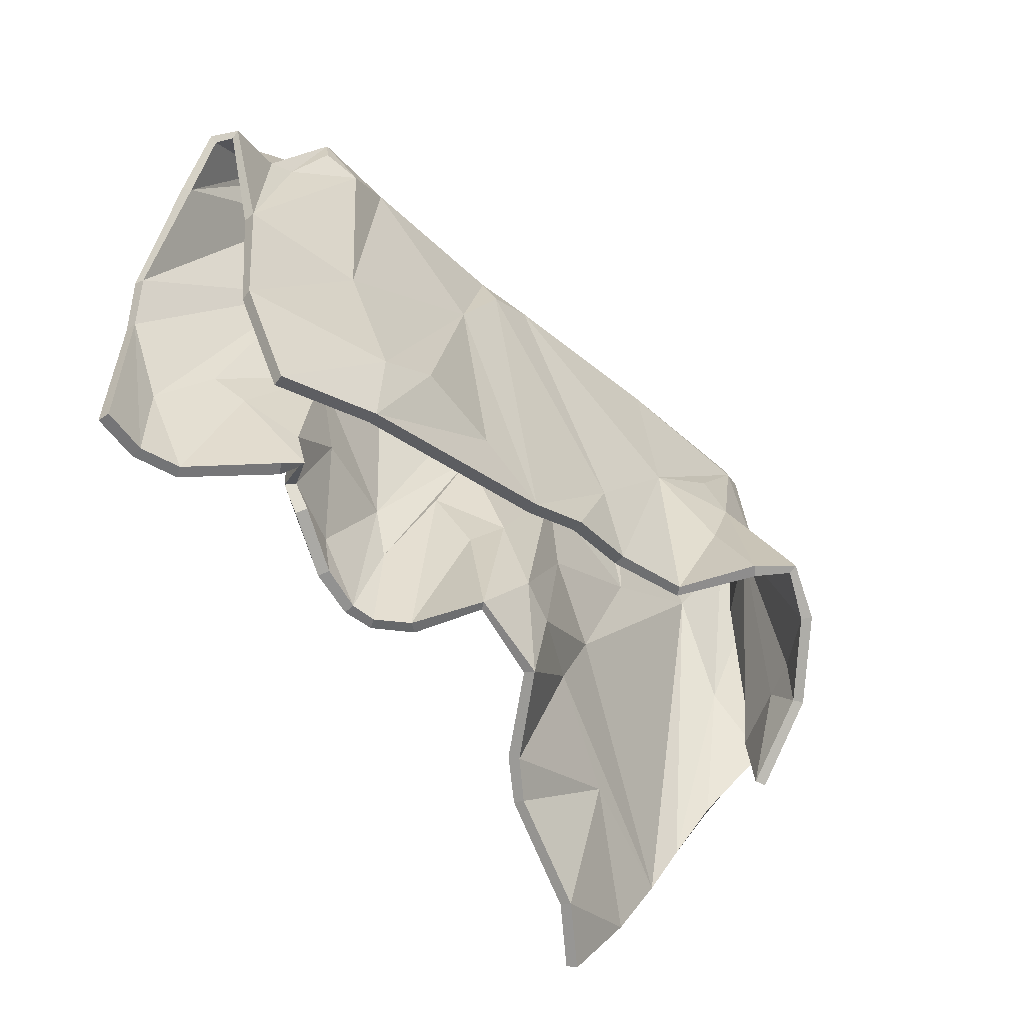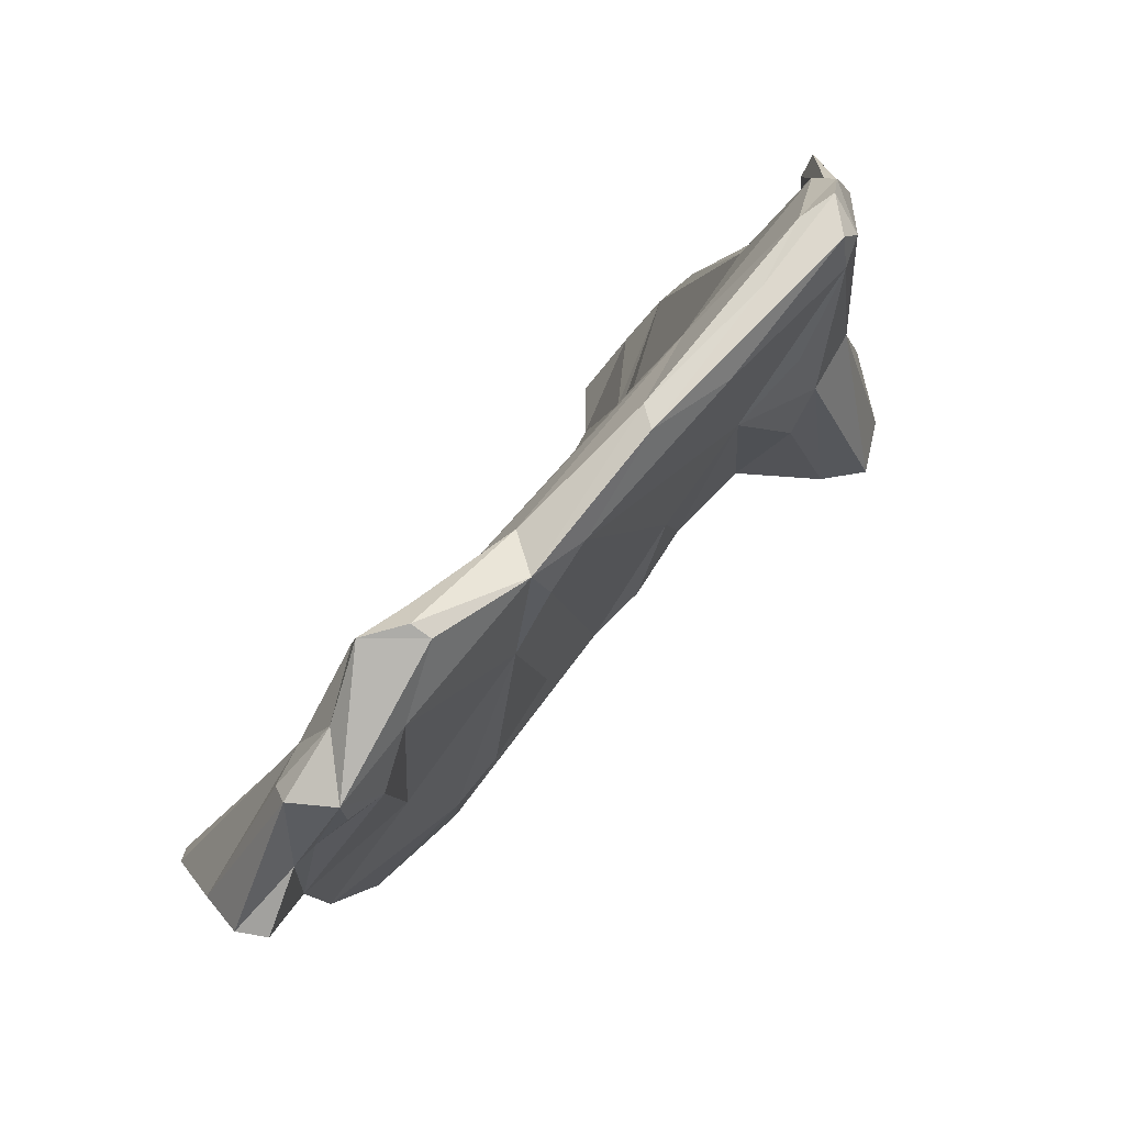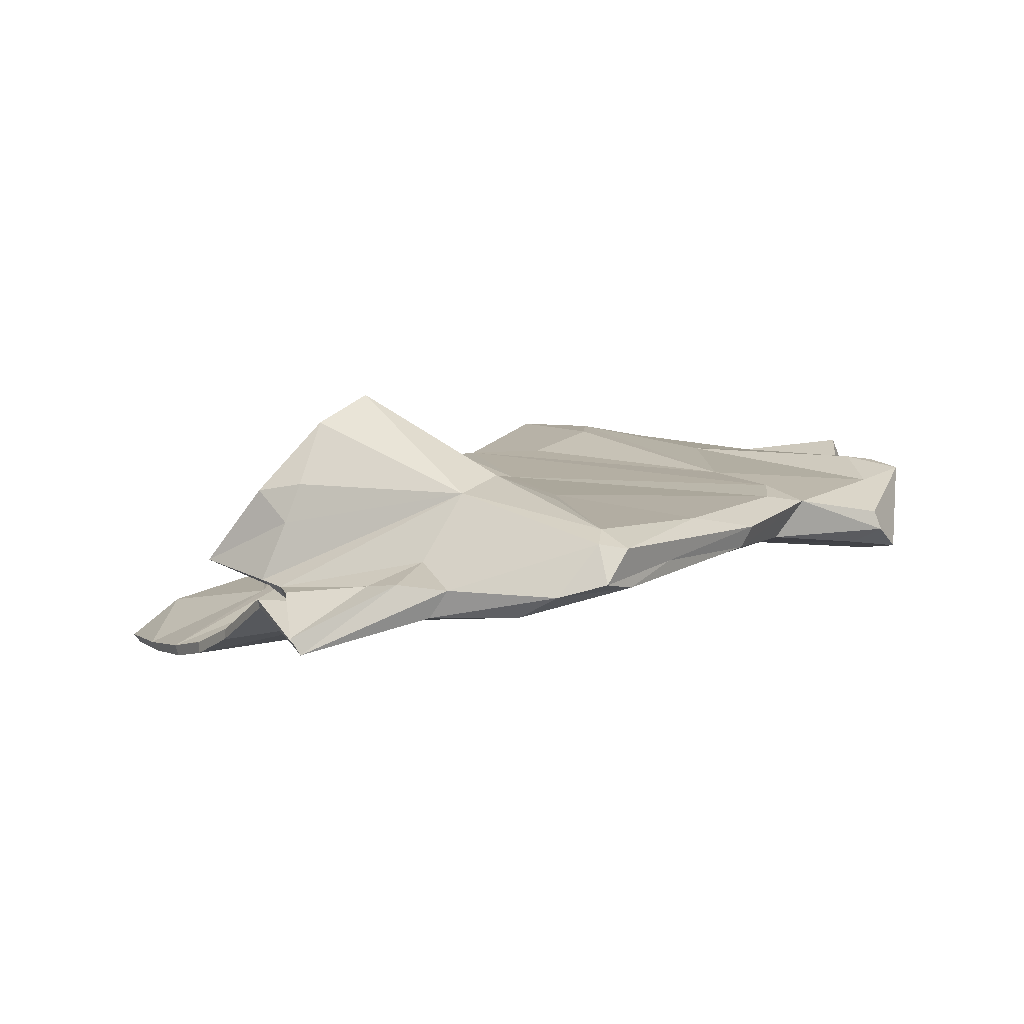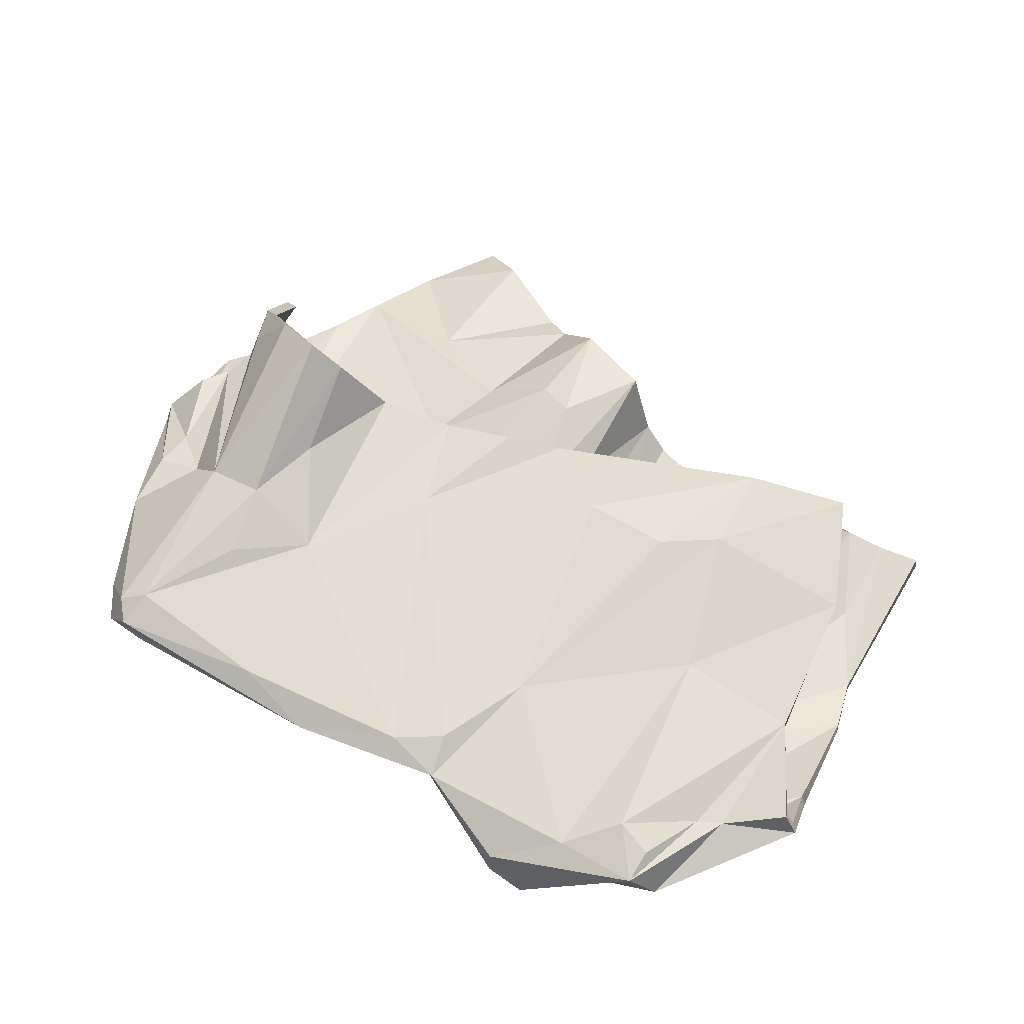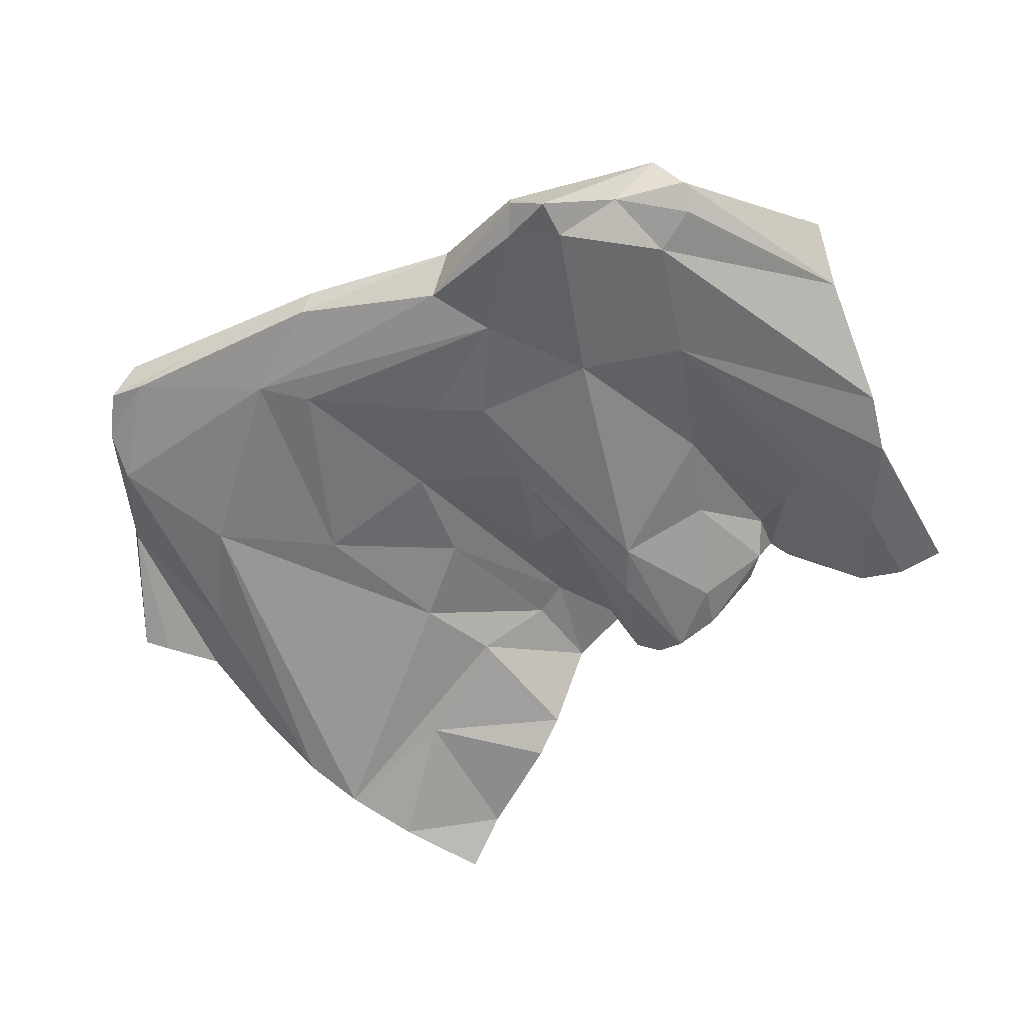
<metadata>
{"format":"obj","ext":"obj","renderer":"f3d","projection":"perspective","resolution":1024,"background":"white","views":[{"elev":-53.9,"azim":-43.4,"up":"+Y"},{"elev":78.5,"azim":-49.2,"up":"+Y"},{"elev":9.8,"azim":123.7,"up":"+Z"},{"elev":64.5,"azim":-152.3,"up":"+Z"},{"elev":-49.5,"azim":-155.3,"up":"+Z"}]}
</metadata>
<code>
v -164.5 70.35 -36.77
v -166.1 204.2 -13.93
v -145.1 183.2 6.749
v -129.9 70.77 -37.4
v -101.3 78.87 -16.5
v -96.13 85.2 -13.41
v -87.5 158.4 -22.5
v -58.46 279.4 -15.5
v -6.721 117.4 16.35
v -46.54 72.87 -43.97
v -21.36 140.6 -24.28
v -24.48 67.5 -30.15
v 33.15 165 14.54
v -16.16 63.42 -3.037
v 27.2 183.3 -15.67
v 14.68 84.89 -6.936
v 116.3 198.1 -24.28
v 134.3 192.2 -2.209
v -145.1 106.5 -42.38
v -167.7 222.2 2.869
v -162 221.1 12.3
v -86.93 126.4 20.37
v -86.47 271 7.035
v -62.58 286.9 -2.145
v -63.63 289.7 -9.65
v -66.61 92.41 -39.55
v -17.36 262.9 -8.865
v -26.78 270.1 5.72
v -6.239 264.1 9.914
v 14.79 124 18.65
v -13.73 207.5 -17.37
v 31.35 276.7 4.366
v 50.92 241.2 -14.35
v 70.49 133.3 17.89
v 67.41 252.7 -11.78
v 116.2 258.9 14.24
v 75.04 171.6 -22.59
v 92.88 225.4 18.56
v 139.4 238.9 -16.65
v 129.6 269.9 -2.845
v 151.9 216 -7.268
v 119 131.8 44.31
v 172.4 164.1 -34.07
v 140.1 130.9 7.499
v -146.9 70.01 -40.51
v -160.7 138.3 -40.91
v -130.8 237.1 5.919
v -142.4 126.2 9.424
v -126.2 82.8 13.26
v -164.8 160.2 -35.35
v -140.1 233.2 4.895
v -105.1 254.5 13.79
v -125.1 129.7 -34.55
v -100.8 206.1 -23.04
v -127.6 268.1 -5.846
v -117.8 272.7 8.773
v -118.7 260.1 11.35
v -99.69 180.1 12.31
v -113.9 119.6 -28.69
v -110.7 250.1 -17.29
v -125.4 259 -12.43
v -101.4 274.3 -9.688
v -65.74 139.2 20.96
v -61.13 212.9 -21.22
v -42.29 220.8 11.64
v -87.95 92.45 18.92
v -97.81 103.9 -18.92
v -78.21 275.3 -21.43
v -77.5 289.6 -18.99
v -32.18 135.2 15.69
v -92.02 91.98 -26.75
v -77.98 126.9 -26.38
v -84.44 83.51 -28.55
v -63.21 76.16 -40.02
v -24.18 254.5 11.35
v -44.18 127.2 -37.32
v -32.46 243.3 -15.2
v -35.97 70.53 -41.56
v -35.68 107.7 -39.31
v -13.13 170.8 -18.54
v 61.79 267.3 11.21
v 66.68 207.5 15.46
v 41.15 129.3 15.39
v -12.7 112.5 -13.93
v 4.45 215.3 -16.15
v -1.571 127.1 -9.975
v 2.593 91.12 -2.96
v 36.57 274.6 -3.261
v 119.5 272.1 8.986
v 8.733 52.19 -7.219
v 90.37 272.6 -0.02432
v 85.22 172.2 27.13
v 87.68 138.6 43.14
v 40.14 89.69 -24.18
v 30.71 142.8 -15.98
v 115.4 271.2 -6.032
v 125.6 263.7 10.69
v 95.71 199.4 26.2
v 100.2 139.8 53.86
v 26.28 41.86 -33.98
v 54.05 119.6 -24.85
v 138.9 254.7 -7.615
v 117.5 198.6 22.01
v 38.28 33.95 -43.77
v 76.68 66.82 -42.03
v 152.5 138.1 -14.74
v 134.7 134 22.15
v 122.5 56.53 -58.86
v 133.4 78.09 -52.73
v 152.4 193.5 -7.633
v 152.6 208.6 -18.12
v 139.4 117.4 18.93
v 71.03 11 -53.51
v 150 177.9 -10.43
v 160.4 147.4 -14.53
v 107.7 30.47 -63.31
v 143.9 101.5 -41.86
v 138.8 157.3 -28.54
v 156.9 131.5 -22.94
v 172.3 159.3 -28.34
v 147.9 125.4 -14.31
v 87.36 0.6569 -67.49
v 165.9 155.5 -33.19
v 145.3 95.75 -9.958
v -160.3 137.9 -36.52
v -163.5 70.57 -32.36
v -146.9 70.25 -36.09
v -145.5 106.5 -37.88
v -165.4 219.2 3.427
v -163.7 202.2 -10.74
v -124.7 264.8 -4.711
v -161.9 219.1 9.417
v -139.4 232.2 0.5414
v -141.7 126.1 4.966
v -125.4 82.85 8.804
v -86.47 126.3 15.88
v -145.6 183.1 2.366
v -129.8 236.9 1.522
v -105.4 254.1 9.296
v -99.27 179.9 7.82
v -87.68 92.41 14.42
v -131.6 71.15 -33.41
v -126.7 129.7 -30.33
v -164 158.8 -31.27
v -110.1 249.1 -12.91
v -124 257.3 -8.473
v -116.9 259.5 7.234
v -101.1 205.8 -18.55
v -116 269.5 6.113
v -95.45 85.88 -10.78
v -104 79.36 -12.94
v -115.9 120 -24.67
v -99.34 271.6 -6.657
v -65.9 139 16.45
v -87.55 158.2 -17.99
v -97.15 104.3 -14.46
v -42.14 220.5 7.14
v -32.45 135 11.18
v -61.28 212.5 -16.72
v -77.89 274.6 -16.99
v -76.91 286 -16.33
v -86.83 269.8 2.71
v -88.77 93.11 -24.12
v -76.35 126.5 -22.19
v -62.95 283.3 -4.766
v -27.31 266.5 2.993
v -59.91 277.6 -11.59
v -64.53 285.3 -9.083
v -6.403 116.9 11.89
v -61.48 76.91 -36.05
v -82.03 84.92 -24.99
v -65.21 92.01 -35.28
v -44.22 126.4 -32.88
v -23.34 253.7 6.991
v -32.99 242.7 -10.75
v -17.78 260.3 -5.242
v -46.54 72.79 -39.58
v -14.16 207.1 -12.89
v 33.24 164.8 10.03
v -37.45 107.3 -35.18
v -38.1 70.32 -37.77
v -14.6 170.8 -14.27
v -6.121 262.8 5.59
v -28.21 67.72 -27.86
v -24.69 140.9 -21.25
v 36.58 271.2 -0.3443
v 31.64 272.5 2.855
v 14.89 123.5 14.21
v 41.1 129.1 10.89
v -15.81 113 -10.7
v 4.298 215.2 -11.64
v 67.45 251.6 -7.418
v 61.9 265.8 6.941
v 67.41 207 11.03
v -3.032 127.8 -5.757
v 27.39 183.4 -11.16
v 50.86 240.6 -9.872
v -18 63.52 -0.1058
v 72.56 132.8 14.45
v 2.841 91.43 1.541
v 90.14 268.1 0.4424
v 118.4 268.4 6.646
v 10.65 51.23 -3.622
v 32.11 142.7 -11.68
v 16.59 84.63 -2.849
v 75.56 171.2 -18.11
v 115.8 257.9 9.862
v 94.12 224.1 14.43
v 87.96 171.5 23.61
v 96.23 198.2 21.86
v 55.5 119 -20.62
v 115 267.5 -3.465
v 91 137.6 40.34
v 42.3 88.66 -20.34
v 137.6 237.4 -12.73
v 28.73 40.07 -30.78
v 126.9 266.5 -1.752
v 123 262.2 7.304
v 115.1 197.8 18.24
v 100.4 138.5 50.43
v 116.4 197.4 -19.82
v 135.3 252.4 -6.418
v 77.92 65.58 -37.87
v 147.8 215.2 -9.089
v 131.4 192.2 -5.709
v 116 130.9 41.18
v 130.8 133.1 20.11
v 39.4 32.43 -39.75
v 123 55.29 -54.61
v 149.8 207 -14.88
v 151.1 138.8 -18.82
v 137.3 156.5 -24.39
v 132.4 76.99 -48.52
v 171.2 162.9 -32.67
v 149.9 193.8 -11.39
v 144.5 125.8 -16.93
v 135.8 130.1 6.295
v 148 178.4 -14.44
v 135.4 117 17.29
v 72.32 9.596 -49.5
v 109.2 28.86 -59.43
v 141.8 100.4 -38.09
v 157.3 130.9 -19.69
v 168.4 155.1 -29.62
v 158.6 147.3 -18.38
v 89.32 -1.181 -63.85
v 168.7 158.3 -30.63
v 141 95.65 -11.06
f 126 127 125
f 125 127 128
f 130 131 129
f 129 133 132
f 134 136 135
f 133 137 132
f 133 138 137
f 138 139 137
f 137 139 140
f 137 140 134
f 135 136 141
f 127 142 128
f 142 143 128
f 144 145 130
f 130 145 146
f 130 146 131
f 129 131 133
f 138 147 139
f 140 136 134
f 128 148 125
f 144 125 148
f 144 148 145
f 133 131 149
f 133 149 138
f 142 151 150
f 143 142 152
f 143 148 128
f 131 153 149
f 149 147 138
f 136 154 141
f 152 155 143
f 152 156 155
f 143 155 148
f 145 153 146
f 146 153 131
f 147 149 139
f 140 157 136
f 157 154 136
f 154 158 141
f 142 150 152
f 152 150 156
f 148 155 159
f 148 159 160 145
f 153 161 149
f 149 162 139
f 139 162 140
f 140 162 157
f 150 163 156
f 156 164 155
f 145 160 153
f 160 161 153
f 161 165 149
f 149 165 162
f 162 165 166
f 163 164 156
f 160 167 161
f 161 167 168
f 161 168 165
f 162 166 157
f 157 158 154
f 158 169 141
f 163 171 170
f 163 170 172
f 172 164 163
f 164 173 155
f 166 174 157
f 158 157 169
f 164 172 173
f 155 173 159
f 160 175 167
f 167 176 168
f 165 168 166
f 157 174 169
f 170 177 172
f 177 173 172
f 173 178 159
f 159 178 175
f 159 175 160
f 167 175 176
f 168 176 166
f 174 179 169
f 177 181 180
f 177 180 173
f 173 180 182
f 173 182 178
f 166 183 174
f 181 184 180
f 180 185 182
f 176 186 166
f 166 187 183
f 174 183 179
f 169 179 188
f 188 179 189
f 180 184 185
f 184 190 185
f 178 182 191
f 178 191 175
f 175 192 176
f 166 186 187
f 187 193 183
f 183 193 194
f 179 183 194
f 190 195 185
f 185 195 182
f 182 196 191
f 175 191 197
f 184 198 190
f 182 195 196
f 175 197 192
f 176 192 186
f 179 194 189
f 189 194 199
f 198 200 195
f 198 195 190
f 195 200 196
f 191 196 197
f 186 201 187
f 187 202 193
f 198 203 200
f 200 205 204
f 200 204 196
f 196 204 206
f 187 201 202
f 202 207 193
f 194 207 208
f 193 207 194
f 194 210 209
f 194 209 199
f 203 205 200
f 205 211 204
f 196 206 197
f 192 212 186
f 186 212 201
f 194 208 210
f 209 213 199
f 203 214 205
f 205 214 211
f 204 211 206
f 197 206 192
f 192 215 212
f 208 207 210
f 209 210 213
f 203 216 214
f 212 217 201
f 201 217 202
f 202 218 207
f 207 219 210
f 207 218 219
f 210 220 213
f 211 221 206
f 206 221 192
f 202 217 218
f 217 222 218
f 212 222 217
f 210 219 220
f 214 216 223
f 212 215 222
f 222 224 218
f 218 224 225 219
f 219 227 226
f 219 226 220
f 228 223 216
f 214 223 229
f 214 229 211
f 211 229 221
f 221 215 192
f 215 230 222
f 222 230 224
f 219 225 231
f 221 233 232
f 221 232 215
f 215 232 230
f 230 234 224
f 224 234 235
f 224 235 225
f 231 236 219
f 219 236 237
f 219 237 227
f 229 233 221
f 235 238 225
f 227 239 226
f 227 237 239
f 228 240 223
f 240 241 223
f 233 242 232
f 232 243 230
f 225 238 231
f 232 242 243
f 230 244 234
f 231 238 245
f 240 246 241
f 241 229 223
f 243 244 230
f 234 247 235
f 235 247 238
f 247 245 238
f 237 248 239
f 237 236 248
f 1 46 45
f 46 19 45
f 2 20 55
f 20 21 51
f 48 49 22
f 51 21 3
f 51 3 47
f 47 3 52
f 3 58 52
f 3 48 58
f 49 66 22
f 45 19 4
f 4 19 53
f 50 2 60
f 2 61 60
f 2 55 61
f 20 51 55
f 47 52 57
f 58 48 22
f 19 46 54
f 50 54 46
f 50 60 54
f 51 56 55
f 51 47 56
f 4 6 5
f 53 59 4
f 53 19 54
f 55 56 62
f 56 47 57
f 22 66 63
f 59 53 7
f 59 7 67
f 53 54 7
f 60 61 62
f 61 55 62
f 57 52 56
f 58 22 65
f 65 22 63
f 63 66 70
f 4 59 6
f 59 67 6
f 54 64 7
f 54 60 68 64
f 62 56 69
f 56 52 23
f 52 58 23
f 58 65 23
f 6 67 71
f 67 7 72
f 60 62 68
f 68 62 69
f 69 56 24
f 56 23 24
f 23 28 24
f 71 67 72
f 68 69 8
f 69 25 8
f 69 24 25
f 23 65 28
f 65 63 70
f 70 66 9
f 71 74 73
f 71 26 74
f 26 71 72
f 72 7 76
f 28 65 75
f 70 9 65
f 72 76 26
f 7 64 76
f 68 8 77
f 8 25 27
f 24 28 25
f 65 9 75
f 74 26 10
f 10 26 76
f 76 64 31
f 64 77 31
f 64 68 77
f 8 27 77
f 25 28 27
f 75 9 13
f 10 79 78
f 10 76 79
f 76 80 79
f 76 31 80
f 28 75 29
f 78 79 12
f 79 80 11
f 27 28 88
f 28 29 32
f 75 13 29
f 9 30 13
f 30 83 13
f 79 11 12
f 12 11 84
f 31 85 80
f 31 77 85
f 77 27 35
f 28 32 88
f 32 29 81
f 29 82 81
f 13 82 29
f 84 11 86
f 11 80 86
f 80 85 15
f 77 33 85
f 12 84 14
f 80 15 86
f 77 35 33
f 27 88 35
f 13 83 82
f 83 34 82
f 14 86 87
f 14 84 86
f 86 15 87
f 85 33 15
f 88 32 91
f 32 81 89
f 14 87 90
f 87 95 16
f 87 15 95
f 15 37 95
f 32 89 91
f 89 81 36
f 82 38 36
f 81 82 36
f 82 92 98
f 82 34 92
f 90 87 16
f 16 95 101
f 15 33 37
f 35 88 96
f 88 91 96
f 82 98 38
f 92 34 93
f 90 16 94
f 16 101 94
f 95 37 101
f 33 35 37
f 35 96 39
f 38 98 36
f 92 93 98
f 90 94 100
f 96 91 40
f 91 89 40
f 89 36 97
f 36 98 103
f 36 103 97
f 98 93 99
f 101 37 17
f 37 35 17
f 89 97 40
f 40 97 102
f 96 40 102
f 98 99 103
f 94 105 100
f 96 102 39
f 102 97 41
f 97 103 18 41
f 103 42 107
f 103 99 42
f 104 100 105
f 94 108 105
f 94 101 108
f 101 17 108
f 17 35 39
f 39 102 111
f 102 41 111
f 103 106 18
f 17 118 109
f 17 39 118
f 39 111 118
f 111 41 43
f 41 110 43
f 41 18 110
f 106 103 121
f 103 44 121
f 103 107 44
f 108 17 109
f 110 18 114
f 107 42 112
f 107 112 44
f 104 105 113
f 113 105 116
f 109 118 117
f 118 111 119
f 18 106 114
f 118 119 117
f 111 43 123
f 106 115 114
f 113 116 122
f 116 105 108
f 119 111 123
f 43 110 120
f 110 114 120
f 120 114 115
f 44 112 124
f 44 124 121
f 1 126 125 46
f 45 127 126 1
f 2 130 129 20
f 20 129 132 21
f 48 134 135 49
f 21 132 137 3
f 3 137 134 48
f 49 135 141 66
f 4 142 127 45
f 50 144 130 2
f 46 125 144 50
f 6 150 151 5
f 5 151 142 4
f 71 163 150 6
f 66 141 169 9
f 74 170 171 73
f 73 171 163 71
f 10 177 170 74
f 78 181 177 10
f 12 184 181 78
f 9 169 188 30
f 30 188 189 83
f 14 198 184 12
f 83 189 199 34
f 90 203 198 14
f 34 199 213 93
f 100 216 203 90
f 93 213 220 99
f 99 220 226 42
f 104 228 216 100
f 121 236 231 106
f 109 233 229 108
f 42 226 239 112
f 113 240 228 104
f 117 242 233 109
f 119 243 242 117
f 43 234 244 123
f 106 231 245 115
f 116 241 246 122
f 122 246 240 113
f 108 229 241 116
f 123 244 243 119
f 120 247 234 43
f 115 245 247 120
f 112 239 248 124
f 124 248 236 121

</code>
